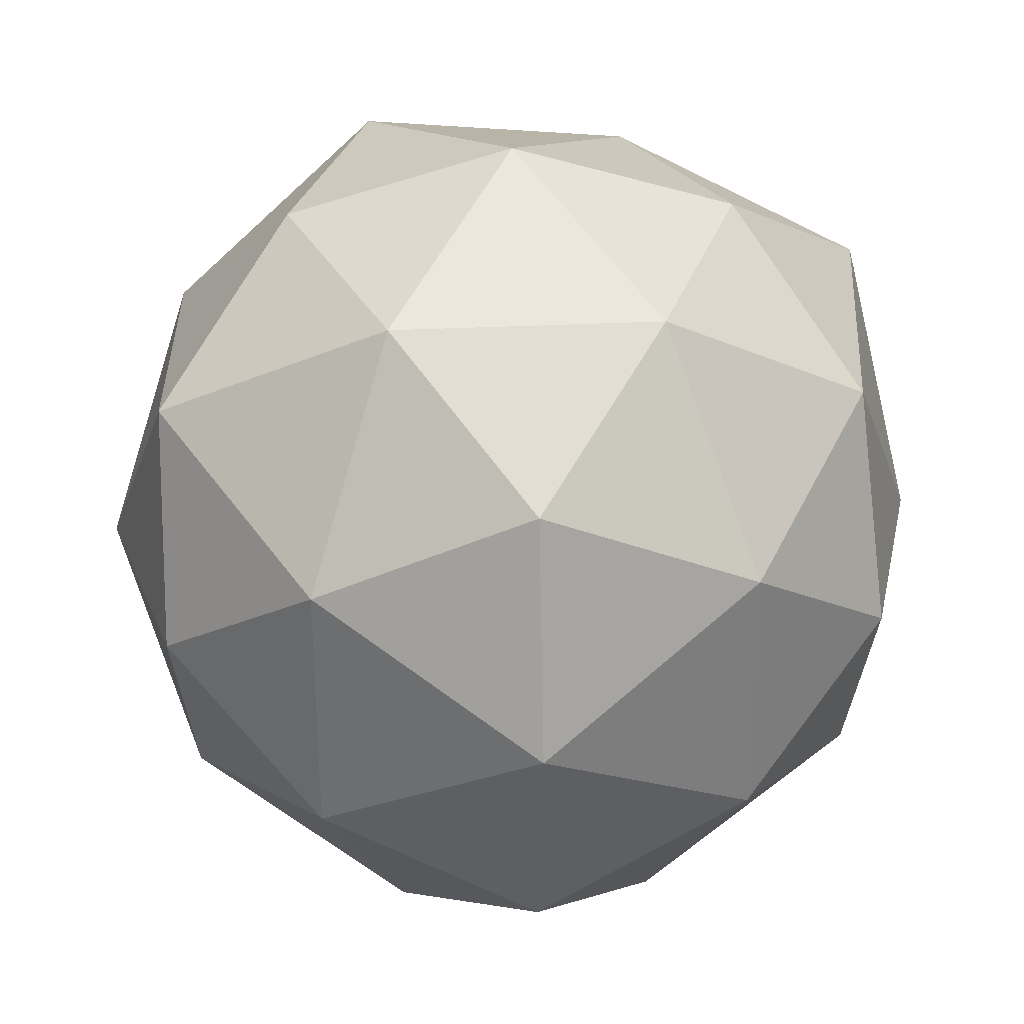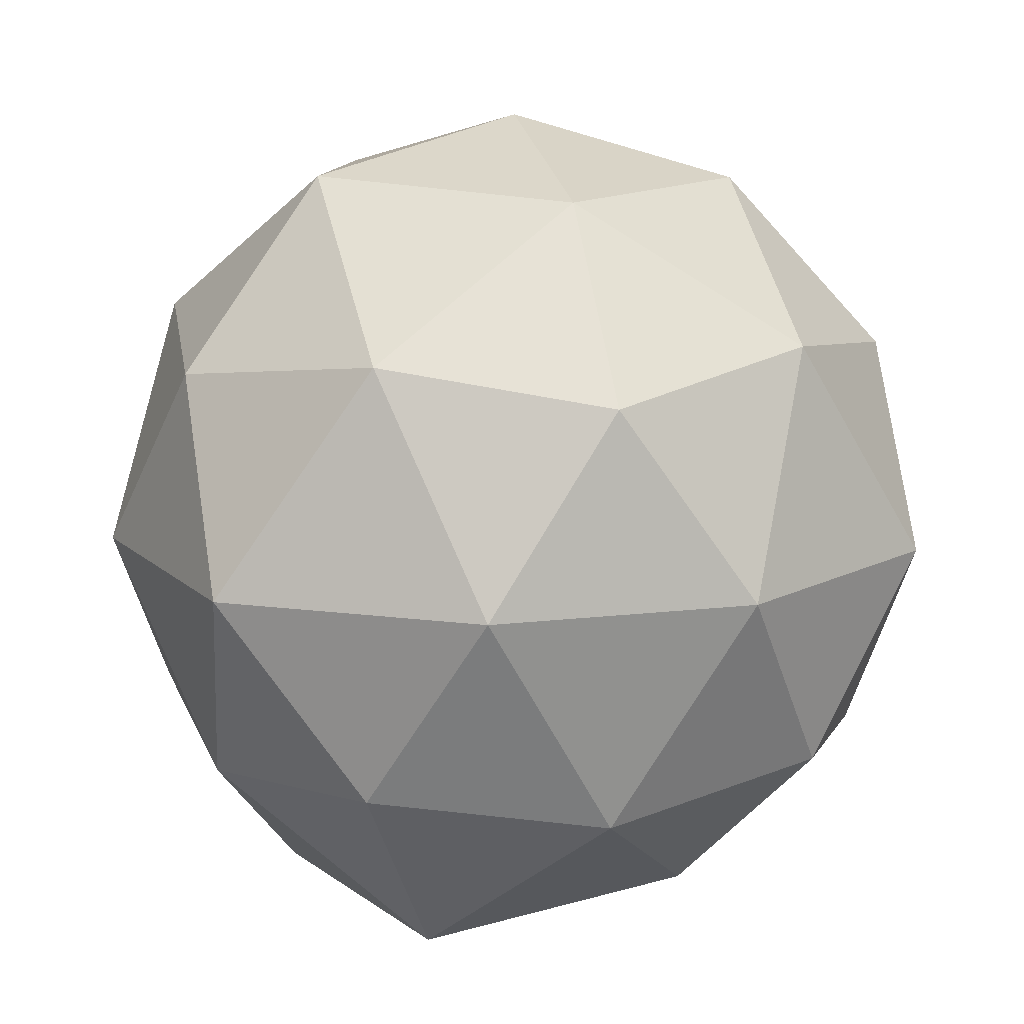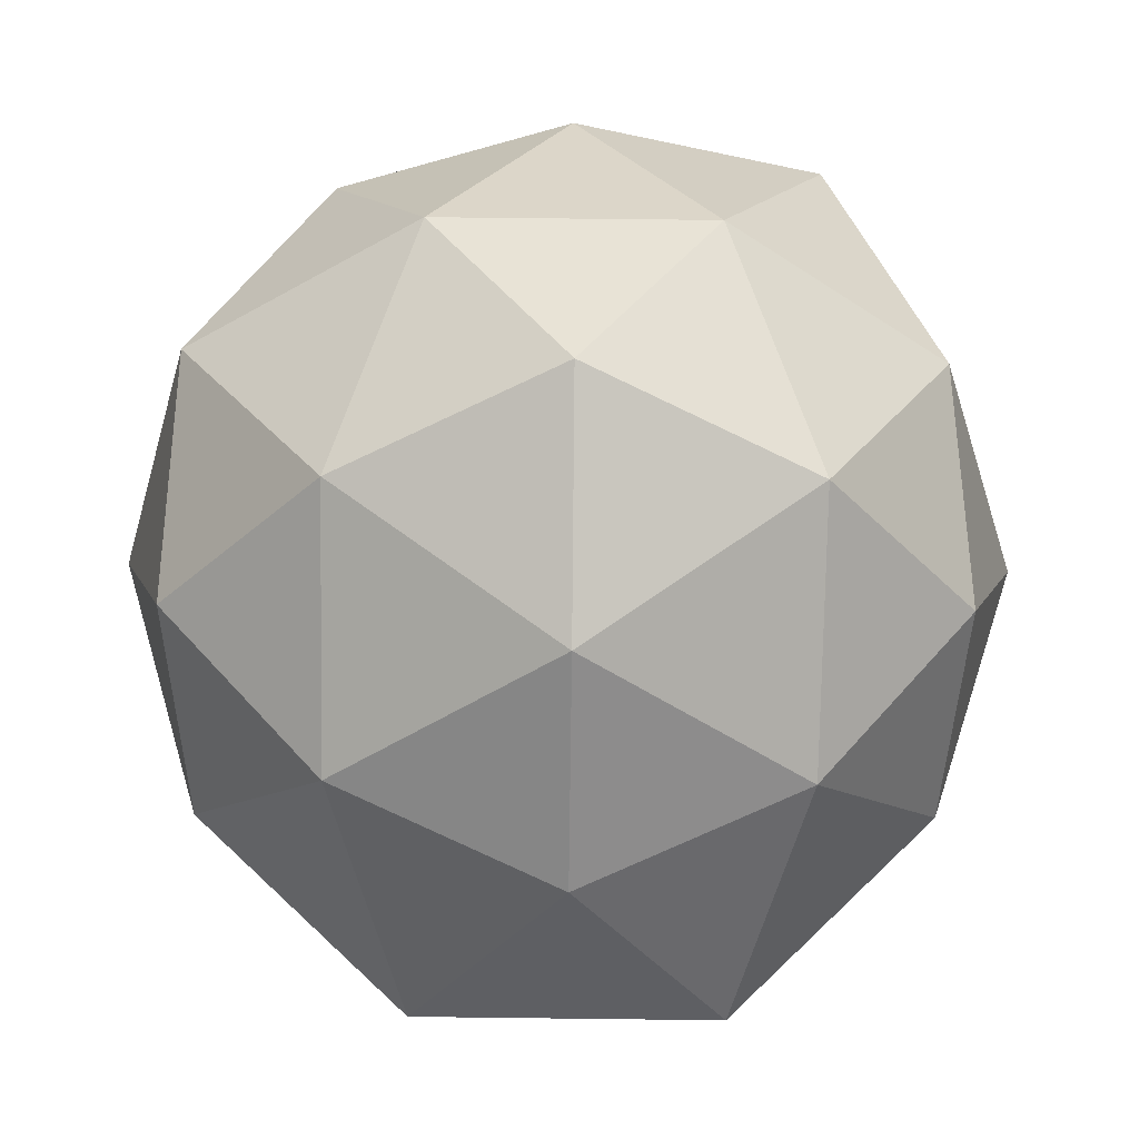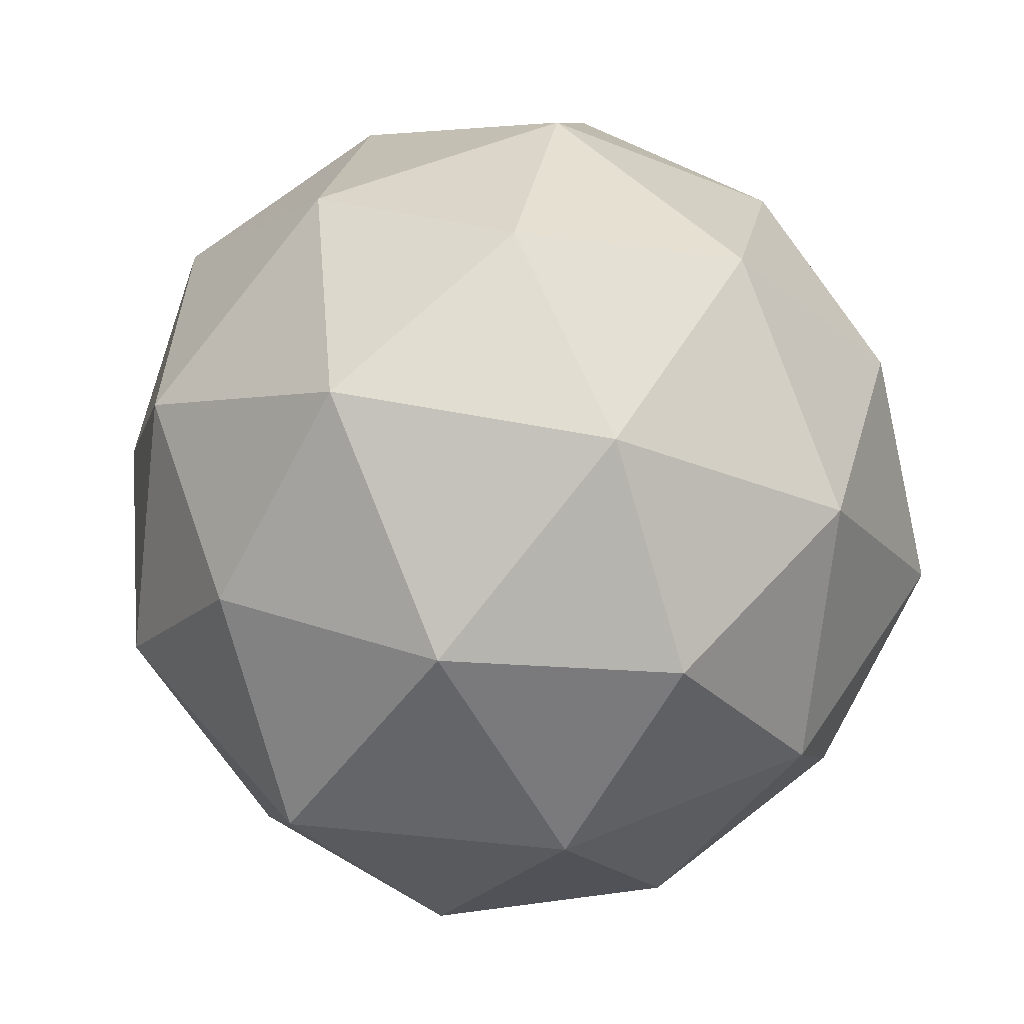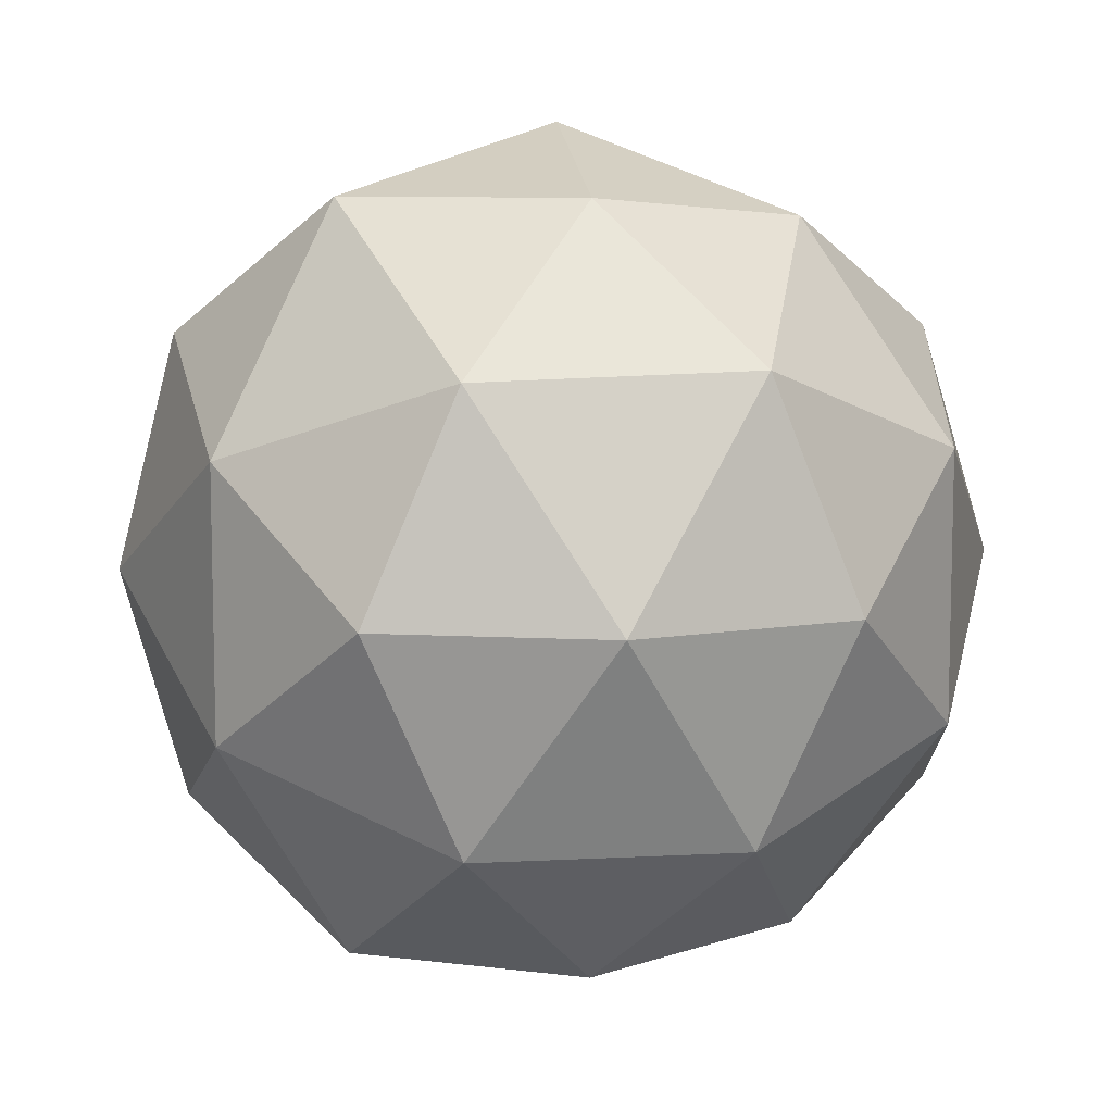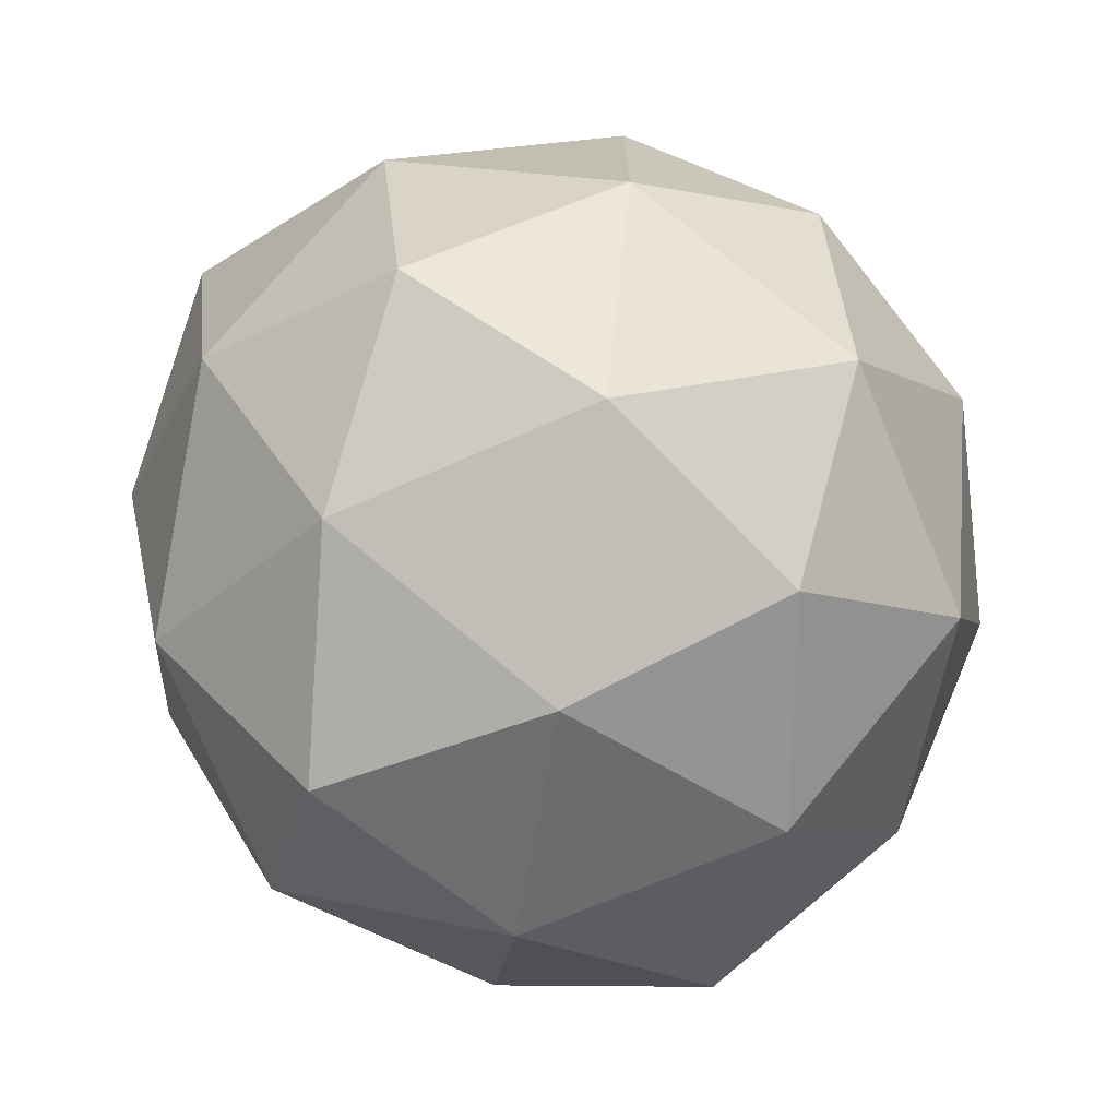
<metadata>
{"format":"obj","ext":"obj","renderer":"f3d","projection":"perspective","resolution":1024,"background":"white","views":[{"elev":32.3,"azim":-125.6,"up":"+Z"},{"elev":14.2,"azim":75.3,"up":"+Y"},{"elev":-49.1,"azim":-162.7,"up":"+Y"},{"elev":51.5,"azim":65.3,"up":"+Y"},{"elev":9.4,"azim":140.2,"up":"+Z"},{"elev":-72.5,"azim":80.9,"up":"+Z"}]}
</metadata>
<code>
o Icosphere
v 0 -1 0
v 0.7448 -0.461 0.5404
v -0.2764 -0.4472 0.8506
v -0.8944 -0.4472 0
v -0.2923 -0.473 -0.8996
v 0.7357 -0.4547 -0.5345
v 0.2788 0.4513 0.8585
v -0.7408 0.4579 0.5382
v -0.7597 0.4695 -0.5519
v 0.2764 0.4472 -0.8506
v 0.8944 0.4472 0
v 0 1 0
v -0.1808 -0.9345 0.5499
v 0.4659 -0.9328 0.3377
v 0.2629 -0.5257 0.809
v 0.8607 -0.5318 -0.000166
v 0.4253 -0.8507 -0.309
v -0.5257 -0.8507 0
v -0.6882 -0.5257 0.5
v -0.1636 -0.8576 -0.5038
v -0.6993 -0.5342 -0.5081
v 0.2629 -0.5257 -0.809
v 0.9511 0 0.309
v 0.9511 0 -0.309
v -0.000274 1.7e-05 1.011
v 0.6228 -5.8e-05 0.8571
v -0.9511 0 0.309
v -0.5878 0 0.809
v -0.5878 0 -0.809
v -0.9511 0 -0.309
v 0.6068 0 -0.8352
v 0 0 -1
v 0.6882 0.5257 0.5
v -0.2629 0.5257 0.809
v -0.8784 0.5429 -0
v -0.2629 0.5257 -0.809
v 0.6882 0.5257 -0.5
v 0.169 0.885 0.5202
v 0.5257 0.8507 0
v -0.4253 0.8507 0.309
v -0.4253 0.8507 -0.309
v 0.1625 0.8507 -0.5
f 1 14 13
f 2 14 16
f 1 13 18
f 1 18 20
f 1 20 17
f 2 16 23
f 3 15 25
f 4 19 27
f 5 21 29
f 6 22 31
f 2 23 26
f 3 25 28
f 4 27 30
f 5 29 32
f 6 31 24
f 7 33 38
f 8 34 40
f 9 35 41
f 10 36 42
f 11 37 39
f 39 42 12
f 39 37 42
f 37 10 42
f 42 41 12
f 42 36 41
f 36 9 41
f 41 40 12
f 41 35 40
f 35 8 40
f 40 38 12
f 40 34 38
f 34 7 38
f 38 39 12
f 38 33 39
f 33 11 39
f 24 37 11
f 24 31 37
f 31 10 37
f 32 36 10
f 32 29 36
f 29 9 36
f 30 35 9
f 30 27 35
f 27 8 35
f 28 34 8
f 28 25 34
f 25 7 34
f 26 33 7
f 26 23 33
f 23 11 33
f 31 32 10
f 31 22 32
f 22 5 32
f 29 30 9
f 29 21 30
f 21 4 30
f 27 28 8
f 27 19 28
f 19 3 28
f 25 26 7
f 25 15 26
f 15 2 26
f 23 24 11
f 23 16 24
f 16 6 24
f 17 22 6
f 17 20 22
f 20 5 22
f 20 21 5
f 20 18 21
f 18 4 21
f 18 19 4
f 18 13 19
f 13 3 19
f 16 17 6
f 16 14 17
f 14 1 17
f 13 15 3
f 13 14 15
f 14 2 15

</code>
